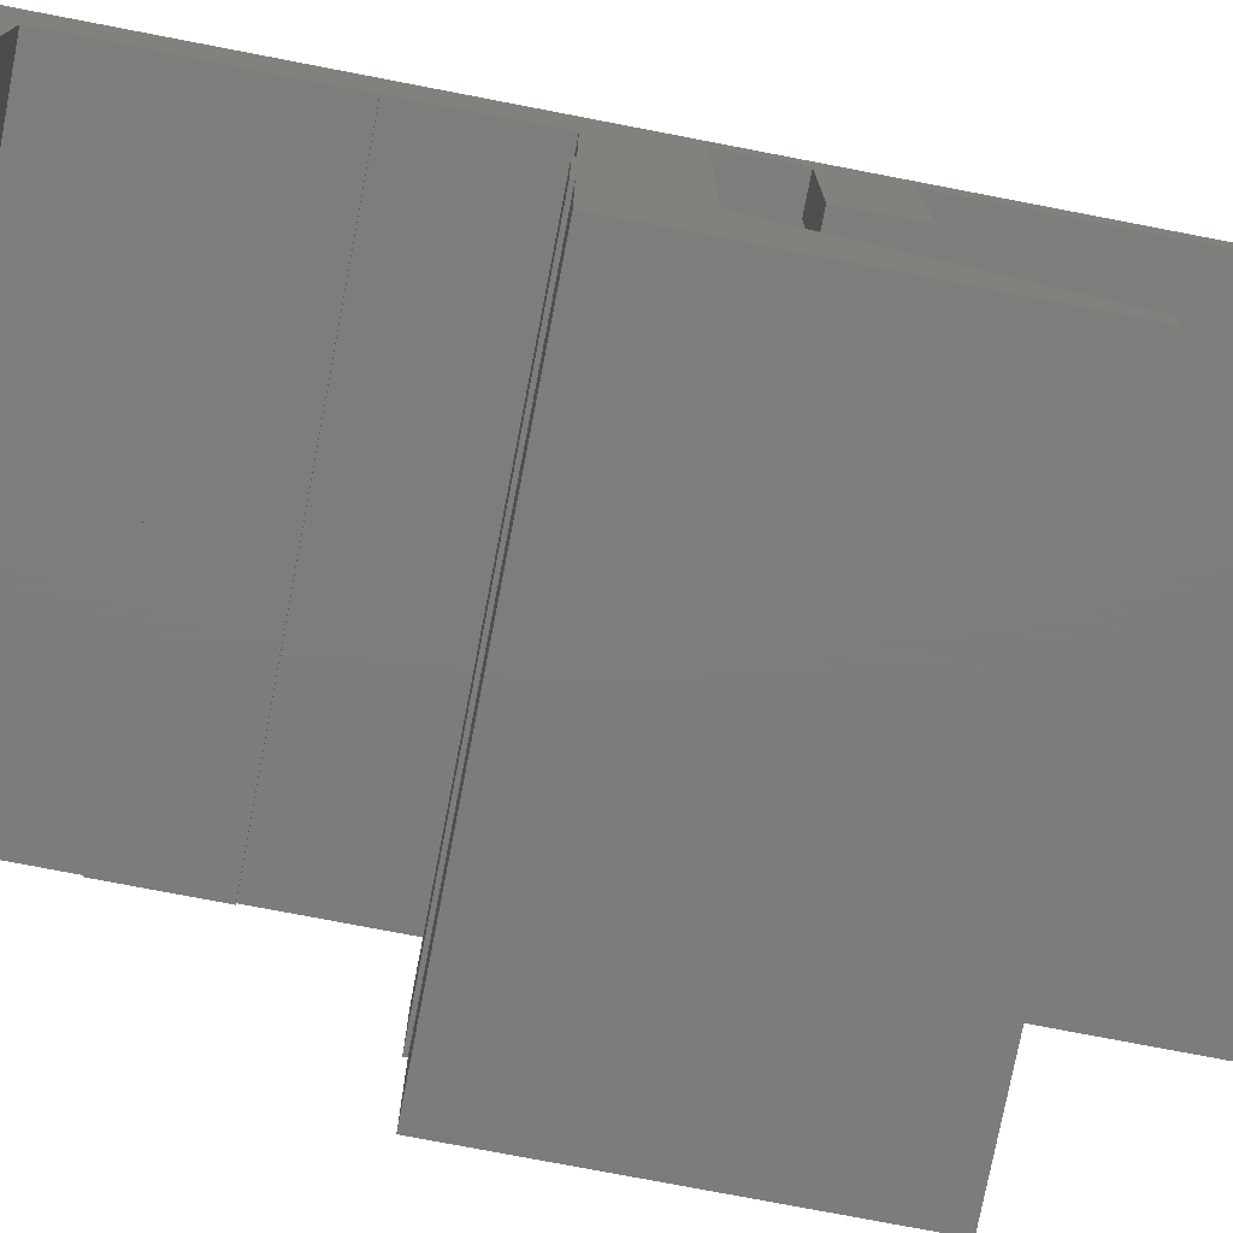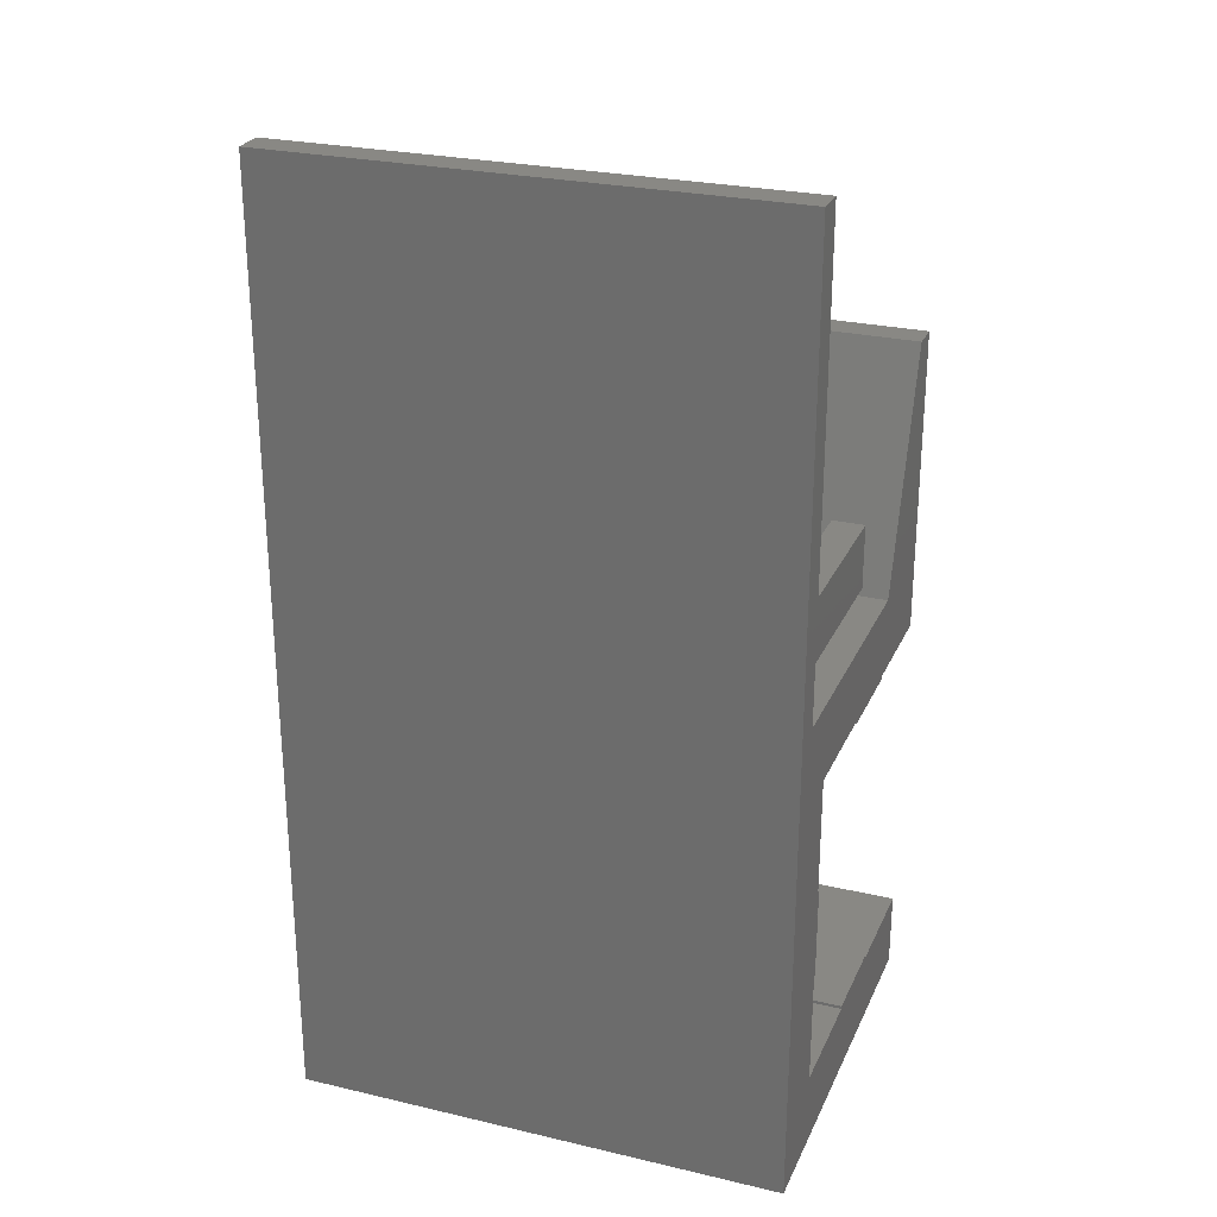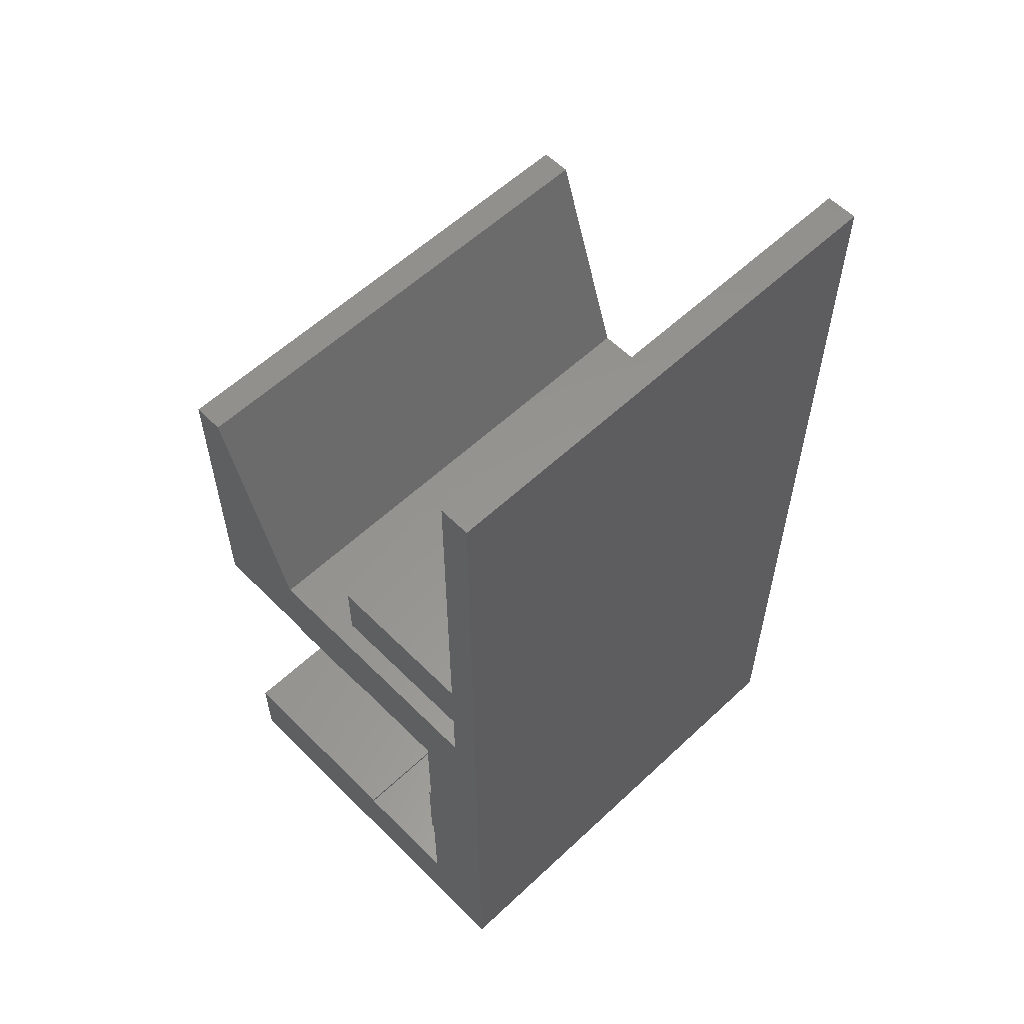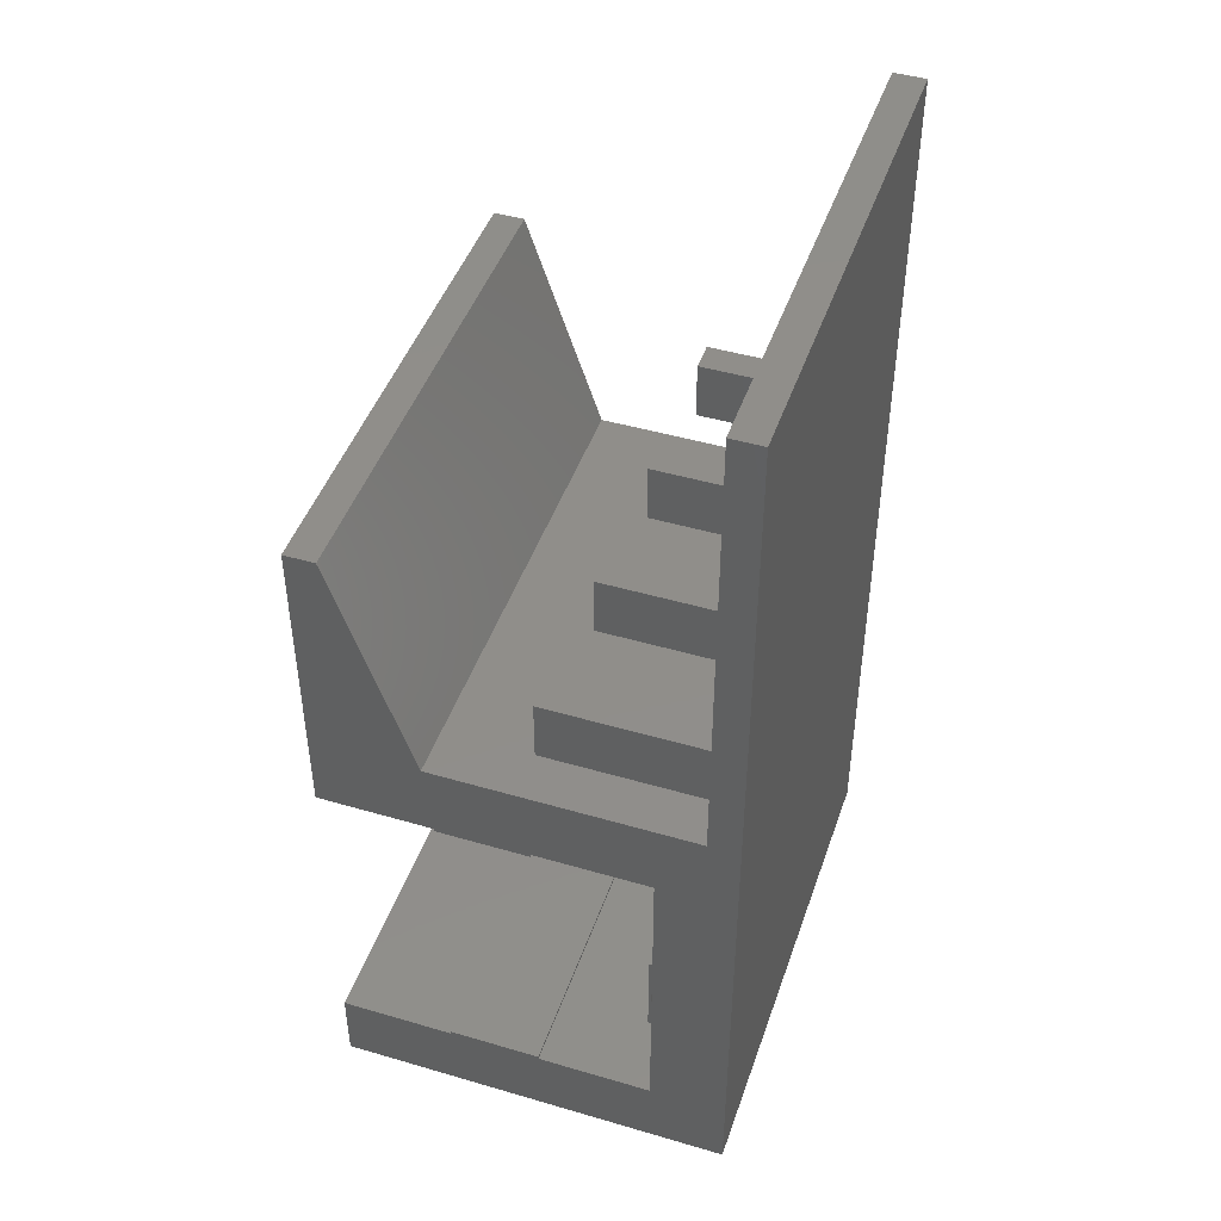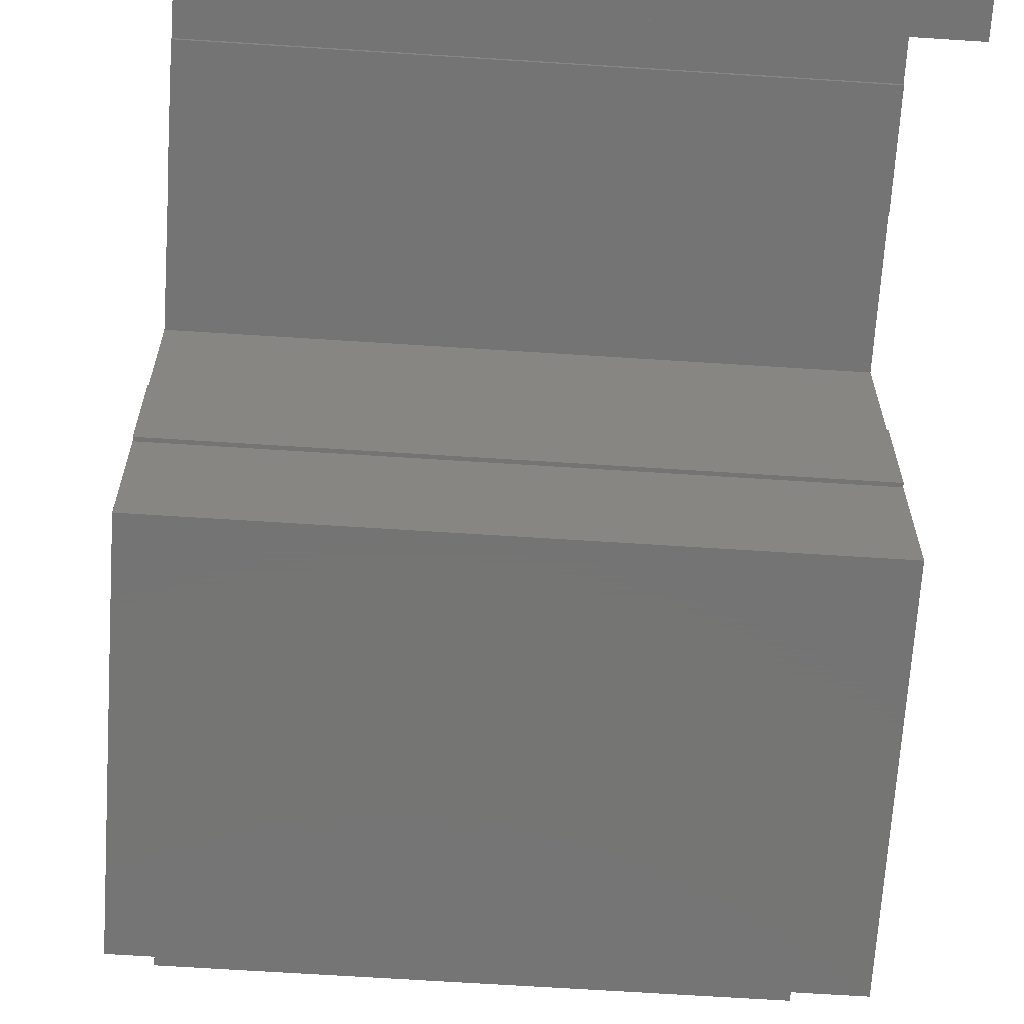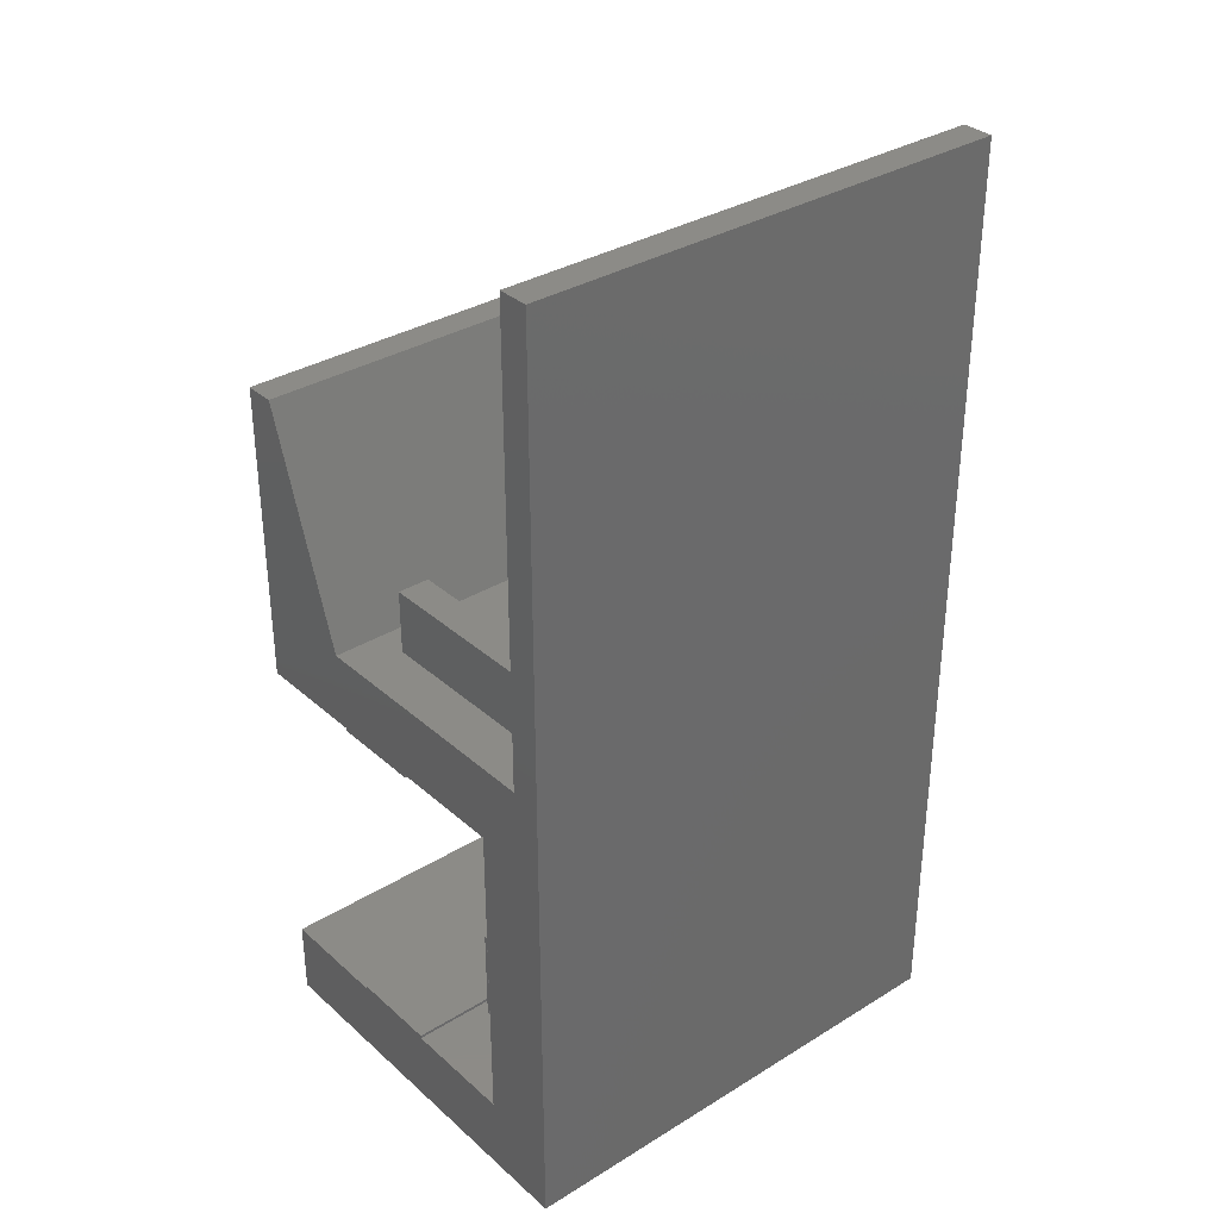
<metadata>
{"format":"stl","ext":"stl","renderer":"f3d","projection":"perspective","resolution":1024,"background":"white","views":[{"elev":-76.3,"azim":79.1,"up":"+Z"},{"elev":26.3,"azim":20.2,"up":"+Y"},{"elev":57.9,"azim":-44.1,"up":"+Y"},{"elev":45.7,"azim":-71.4,"up":"+Y"},{"elev":-66.9,"azim":-3.7,"up":"+Z"},{"elev":33.6,"azim":-40.0,"up":"+Y"}]}
</metadata>
<code>
# stl→obj: 82 verts, 156 faces
v 0 0 0
v 0 5 7.5
v 0 5 0
v 0 5 13.5
v 0 0 26
v 0 5.2 13.5
v 0 5.2 7.5
v 0 46 0
v 0 31 7
v 0 46 2
v 0 26 7
v 0 26 0
v 0 39 14
v 0 35 14
v 0 39 24
v 0 61 26
v 0 61 24
v 0 35 24
v 0 31 24
v 0 26 7.5
v 0 26 13.5
v 0 26 21.01
v 0 5 21.01
v 0 25.8 7.5
v 0 25.8 13.5
v 32 0 26
v 32 61 26
v 32 25.8 13.5
v 32 26 7.5
v 32 26 13.5
v 32 25.8 7.5
v 32 39 24
v 32 61 24
v 32 35 24
v 32 39 14
v 32 31 24
v 32 26 21.01
v 32 5 13.5
v 32 5 21.01
v 32 0 0
v 32 5 7.5
v 32 5 0
v 32 35 14
v 32 31 7
v 32 46 0
v 32 46 2
v 32 26 7
v 32 26 0
v 32 5.2 7.5
v 32 5.2 13.5
v 0 12.5 20.8
v 0 18.5 21
v 0 18.5 20.8
v 0 12.5 21
v 32 12.5 21
v 32 18.5 21
v 32 18.5 20.8
v 32 12.5 20.8
v 30 35 24
v 22 35 24
v 30 39 24
v 20 35 24
v 12 35 24
v 20 39 24
v 10 35 24
v 2 35 24
v 10 39 24
v 22 39 24
v 12 39 24
v 2 39 24
v 2 39 14
v 2 35 14
v 10 35 14
v 10 39 14
v 12 39 14
v 12 35 14
v 20 35 14
v 20 39 14
v 22 39 14
v 22 35 14
v 30 35 14
v 30 39 14
f 1 2 3
f 2 1 4
f 5 4 1
f 2 6 7
f 6 2 4
f 8 9 10
f 11 9 12
f 12 9 8
f 13 14 15
f 15 16 17
f 18 15 14
f 18 16 15
f 19 16 18
f 20 9 11
f 21 9 20
f 9 21 19
f 22 19 21
f 5 22 23
f 19 5 16
f 22 5 19
f 4 5 23
f 24 21 20
f 21 24 25
f 16 26 27
f 26 16 5
f 28 29 30
f 29 28 31
f 27 32 33
f 32 34 35
f 27 34 32
f 27 36 34
f 30 36 37
f 26 37 36
f 26 38 39
f 40 38 26
f 26 36 27
f 37 26 39
f 38 40 41
f 41 40 42
f 35 34 43
f 44 45 46
f 36 30 44
f 29 44 30
f 47 44 29
f 48 44 47
f 44 48 45
f 38 49 50
f 49 38 41
f 12 45 48
f 45 12 8
f 1 42 40
f 42 1 3
f 1 26 5
f 26 1 40
f 44 19 36
f 19 44 9
f 23 37 39
f 37 23 22
f 38 23 39
f 23 38 4
f 42 2 41
f 2 42 3
f 12 47 11
f 47 12 48
f 11 29 20
f 29 11 47
f 21 37 22
f 37 21 30
f 6 38 50
f 38 6 4
f 2 49 41
f 49 2 7
f 49 6 50
f 6 49 7
f 21 28 30
f 28 21 25
f 24 29 31
f 29 24 20
f 24 28 25
f 28 24 31
f 51 52 53
f 52 51 54
f 52 55 56
f 55 52 54
f 55 57 56
f 57 55 58
f 57 52 56
f 52 57 53
f 51 57 58
f 57 51 53
f 51 55 54
f 55 51 58
f 36 59 34
f 59 60 61
f 36 60 59
f 36 62 60
f 62 63 64
f 36 63 62
f 19 63 36
f 65 66 67
f 63 19 65
f 65 19 66
f 66 19 18
f 61 33 32
f 68 61 60
f 61 68 33
f 64 33 68
f 69 64 63
f 64 69 33
f 17 69 67
f 70 67 66
f 17 67 70
f 17 70 15
f 69 17 33
f 66 71 70
f 71 66 72
f 71 15 70
f 15 71 13
f 14 71 72
f 71 14 13
f 14 66 18
f 66 14 72
f 73 67 74
f 67 73 65
f 63 75 69
f 75 63 76
f 75 67 69
f 67 75 74
f 73 75 76
f 75 73 74
f 73 63 65
f 63 73 76
f 77 64 78
f 64 77 62
f 60 79 68
f 79 60 80
f 79 64 68
f 64 79 78
f 77 79 80
f 79 77 78
f 77 60 62
f 60 77 80
f 81 61 82
f 61 81 59
f 35 61 32
f 61 35 82
f 81 35 43
f 35 81 82
f 81 34 59
f 34 81 43
f 33 16 27
f 16 33 17
f 45 10 46
f 10 45 8
f 10 44 46
f 44 10 9

</code>
